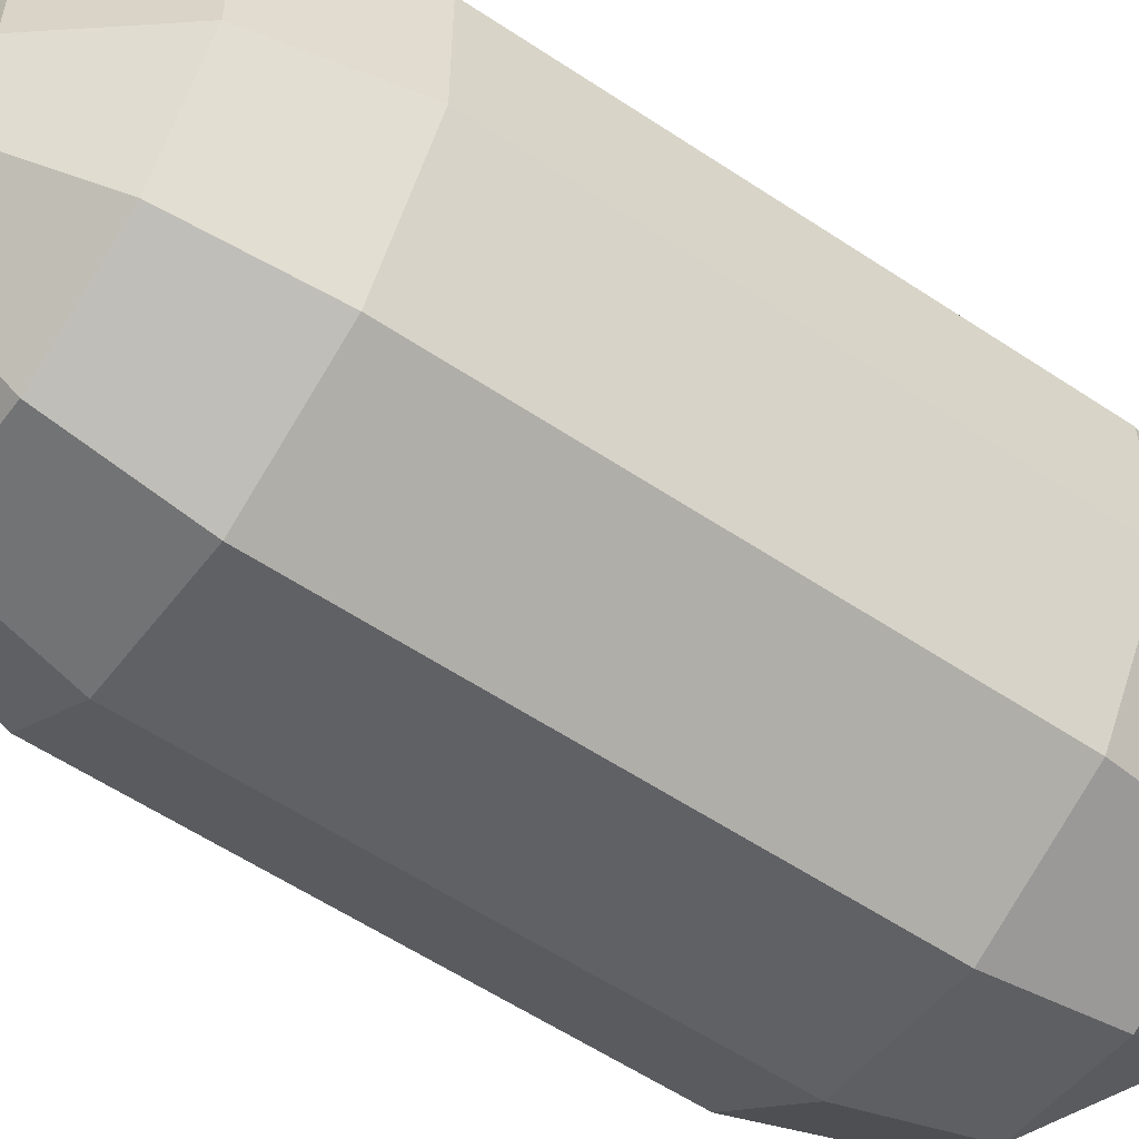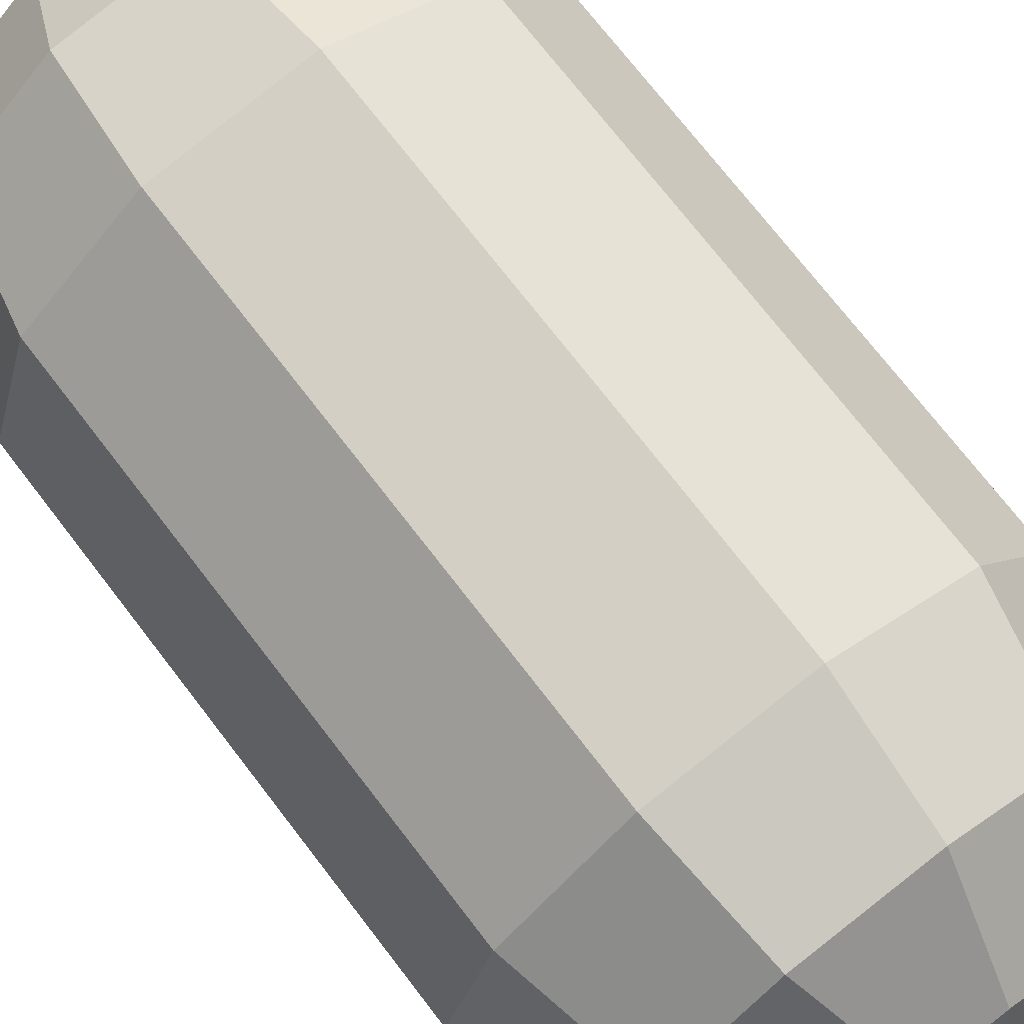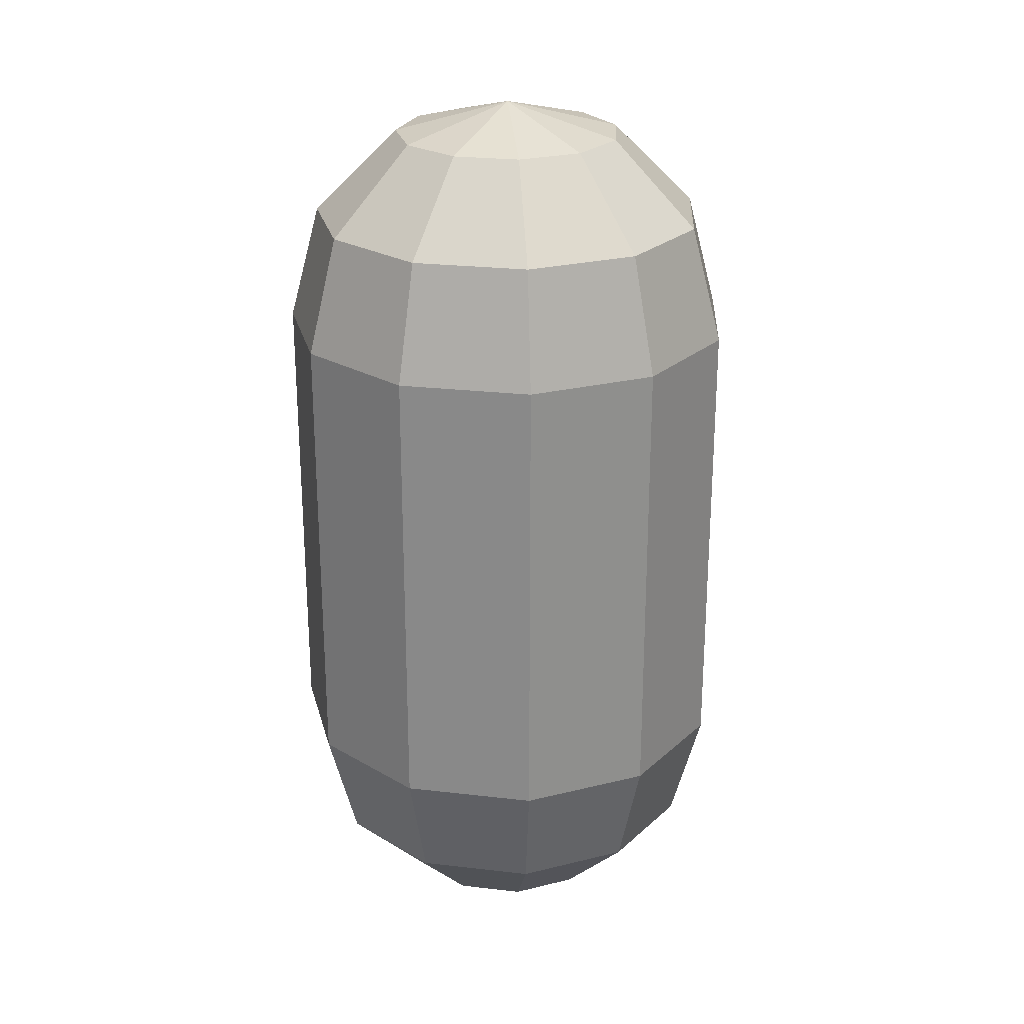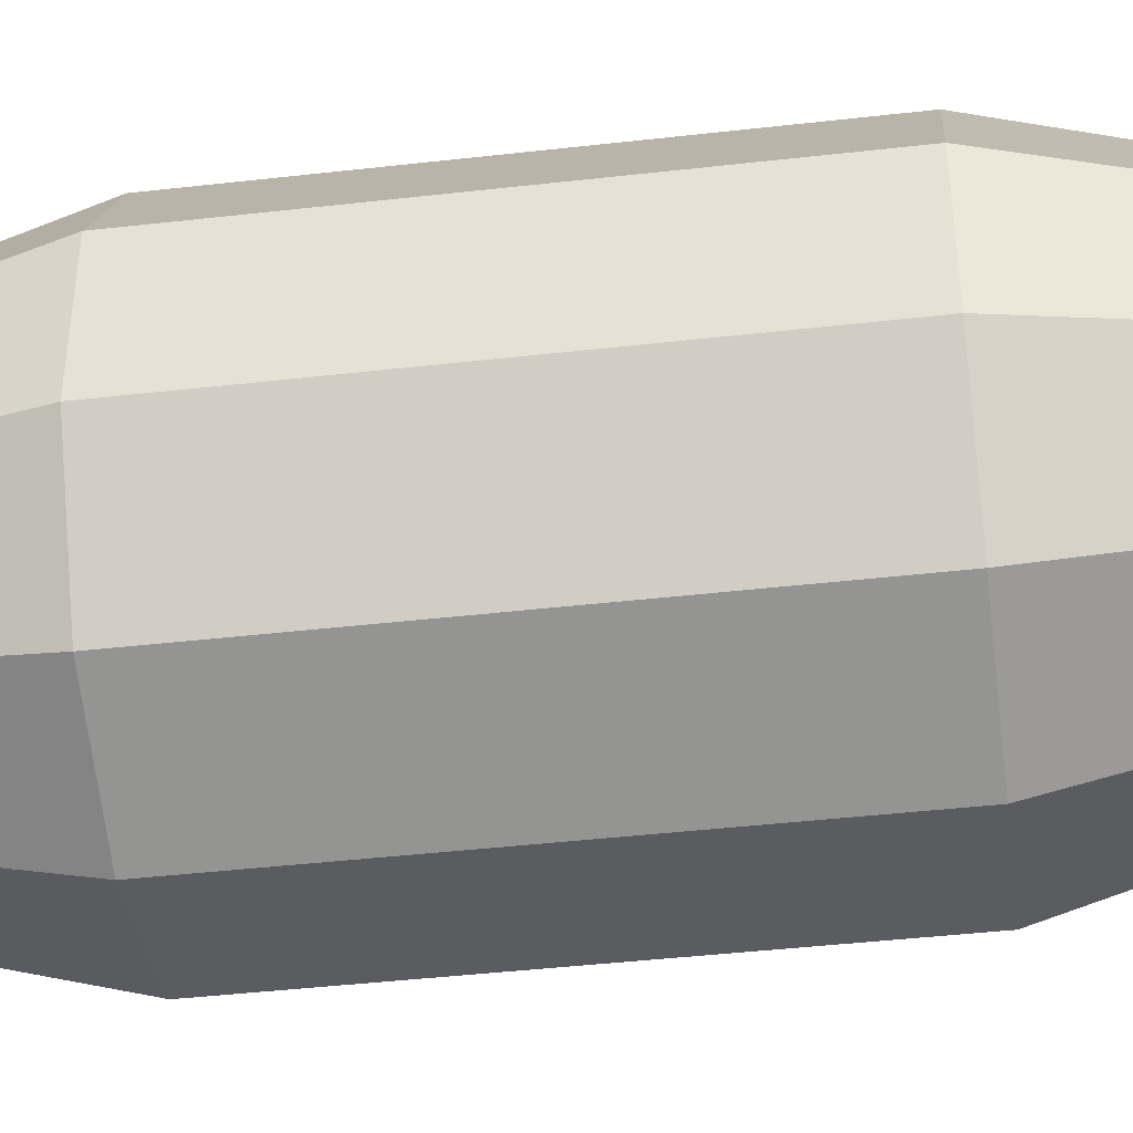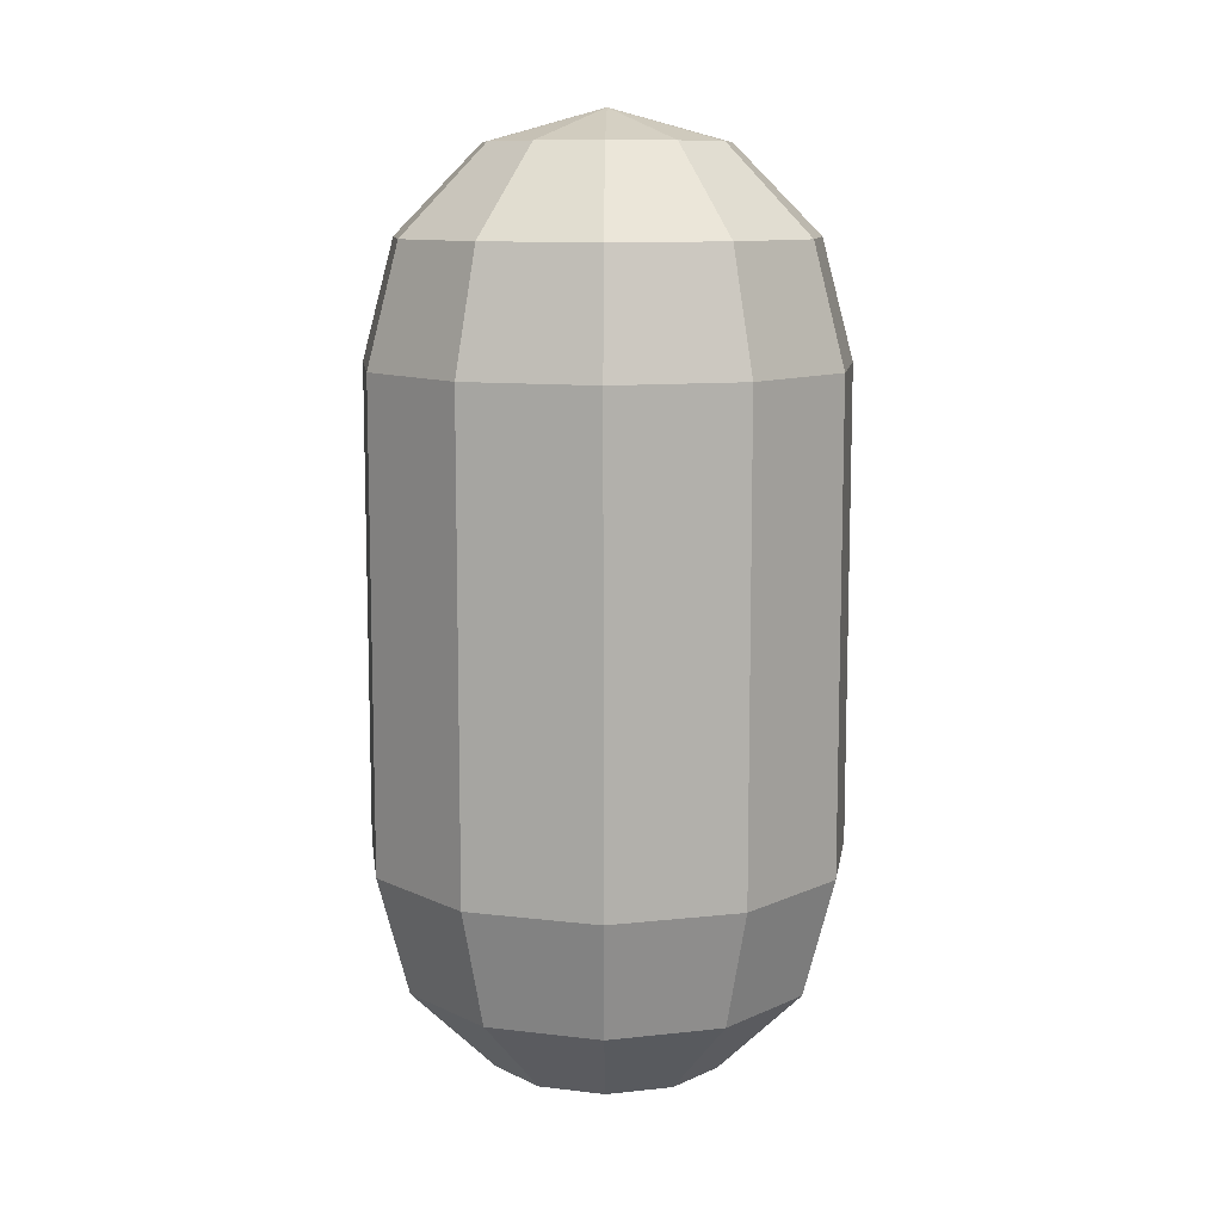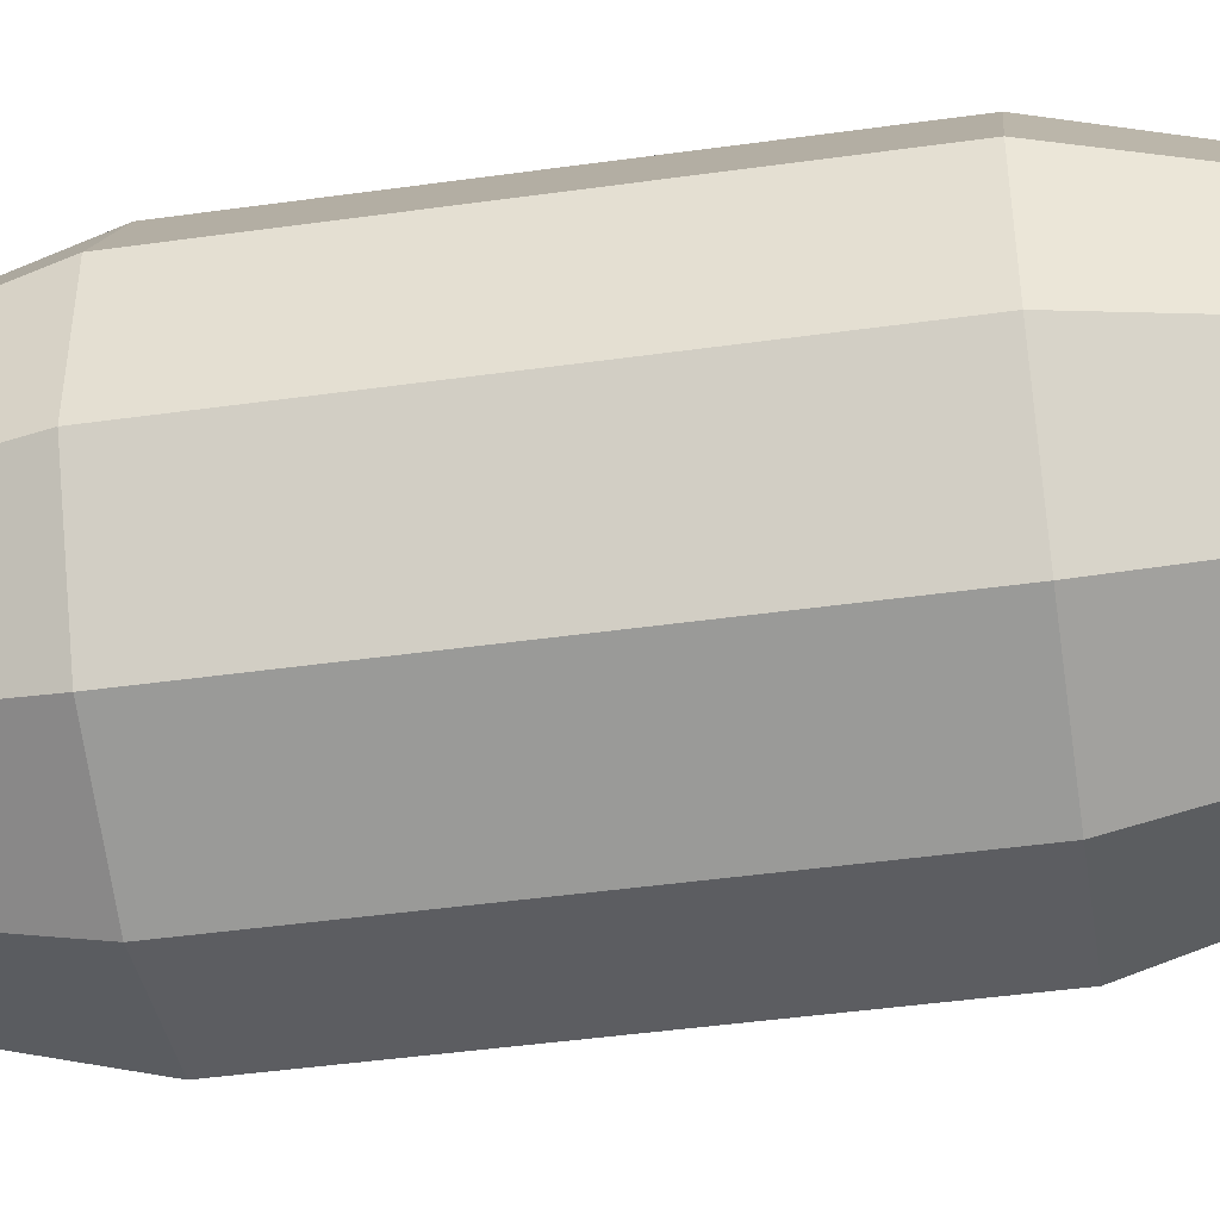
<metadata>
{"format":"obj","ext":"obj","renderer":"f3d","projection":"perspective","resolution":1024,"background":"white","views":[{"elev":-57.4,"azim":-124.8,"up":"+Z"},{"elev":72.0,"azim":142.6,"up":"+Z"},{"elev":24.8,"azim":-13.8,"up":"+Y"},{"elev":-43.1,"azim":-82.3,"up":"+Z"},{"elev":10.4,"azim":-40.2,"up":"+Y"},{"elev":-45.5,"azim":-80.9,"up":"+Z"}]}
</metadata>
<code>
o Capsule
v 0.4206 0.5 -0.2703
v 0.433 0.75 0
v 0.5 0.5 0
v 0.5 -0.5 -0
v 0.3643 -0.75 -0.2341
v 0.4206 -0.5 -0.2703
v 0.1799 0.75 -0.3939
v 0.3643 0.75 -0.2341
v 0.1799 -0.75 -0.3939
v 0.2077 -0.5 -0.4548
v -0.07116 0.5 -0.4949
v 0.2077 0.5 -0.4548
v -0.06162 -0.75 -0.4286
v -0.07116 -0.5 -0.4949
v -0.3274 0.5 -0.3779
v -0.06162 0.75 -0.4286
v -0.2836 -0.75 -0.3272
v -0.3274 -0.5 -0.3779
v -0.4797 0.5 -0.1409
v -0.2836 0.75 -0.3272
v -0.4797 -0.5 -0.1409
v -0.4155 -0.75 -0.122
v -0.4797 0.5 0.1409
v -0.4155 0.75 -0.122
v -0.4155 -0.75 0.122
v -0.4797 -0.5 0.1409
v -0.2836 0.75 0.3272
v -0.4155 0.75 0.122
v -0.2836 -0.75 0.3272
v -0.3274 -0.5 0.3779
v -0.07116 0.5 0.4949
v -0.3274 0.5 0.3779
v -0.06162 -0.75 0.4286
v -0.07116 -0.5 0.4949
v 0.2077 0.5 0.4548
v -0.06162 0.75 0.4286
v 0.1799 -0.75 0.3939
v 0.2077 -0.5 0.4548
v 0.4206 0.5 0.2703
v 0.1799 0.75 0.3939
v 0.4206 -0.5 0.2703
v 0.3643 -0.75 0.2341
v 0.3643 0.75 0.2341
v 0.433 -0.75 -0
v 0.25 0.933 0
v 0.2103 -0.933 -0.1352
v 0.2103 0.933 -0.1352
v 0.1039 -0.933 -0.2274
v 0.1039 0.933 -0.2274
v -0.03558 -0.933 -0.2475
v -0.03558 0.933 -0.2475
v -0.1637 -0.933 -0.1889
v -0.1637 0.933 -0.1889
v -0.2399 -0.933 -0.07043
v -0.2399 0.933 -0.07043
v -0.2399 -0.933 0.07043
v -0.2399 0.933 0.07043
v -0.1637 -0.933 0.1889
v -0.1637 0.933 0.1889
v -0.03558 -0.933 0.2475
v -0.03558 0.933 0.2475
v 0.1039 -0.933 0.2274
v 0.1039 0.933 0.2274
v 0.2103 -0.933 0.1352
v 0.2103 0.933 0.1352
v 0.25 -0.933 -0
v 0 1 0
v 0 -1 -0
f 1 2 3
f 4 5 6
f 1 7 8
f 6 9 10
f 11 7 12
f 10 13 14
f 15 16 11
f 14 17 18
f 19 20 15
f 21 17 22
f 23 24 19
f 21 25 26
f 23 27 28
f 26 29 30
f 31 27 32
f 30 33 34
f 35 36 31
f 34 37 38
f 39 40 35
f 41 37 42
f 3 43 39
f 41 44 4
f 8 45 2
f 44 46 5
f 7 47 8
f 5 48 9
f 16 49 7
f 9 50 13
f 20 51 16
f 13 52 17
f 24 53 20
f 17 54 22
f 28 55 24
f 22 56 25
f 27 57 28
f 25 58 29
f 36 59 27
f 29 60 33
f 40 61 36
f 33 62 37
f 43 63 40
f 37 64 42
f 2 65 43
f 42 66 44
f 3 6 1
f 1 10 12
f 12 14 11
f 11 18 15
f 15 21 19
f 19 26 23
f 23 30 32
f 32 34 31
f 31 38 35
f 35 41 39
f 39 4 3
f 45 47 67
f 47 49 67
f 49 51 67
f 51 53 67
f 53 55 67
f 55 57 67
f 57 59 67
f 59 61 67
f 61 63 67
f 63 65 67
f 65 45 67
f 46 66 68
f 48 46 68
f 50 48 68
f 52 50 68
f 54 52 68
f 56 54 68
f 58 56 68
f 60 58 68
f 62 60 68
f 64 62 68
f 66 64 68
f 1 8 2
f 4 44 5
f 1 12 7
f 6 5 9
f 11 16 7
f 10 9 13
f 15 20 16
f 14 13 17
f 19 24 20
f 21 18 17
f 23 28 24
f 21 22 25
f 23 32 27
f 26 25 29
f 31 36 27
f 30 29 33
f 35 40 36
f 34 33 37
f 39 43 40
f 41 38 37
f 3 2 43
f 41 42 44
f 8 47 45
f 44 66 46
f 7 49 47
f 5 46 48
f 16 51 49
f 9 48 50
f 20 53 51
f 13 50 52
f 24 55 53
f 17 52 54
f 28 57 55
f 22 54 56
f 27 59 57
f 25 56 58
f 36 61 59
f 29 58 60
f 40 63 61
f 33 60 62
f 43 65 63
f 37 62 64
f 2 45 65
f 42 64 66
f 3 4 6
f 1 6 10
f 12 10 14
f 11 14 18
f 15 18 21
f 19 21 26
f 23 26 30
f 32 30 34
f 31 34 38
f 35 38 41
f 39 41 4

</code>
